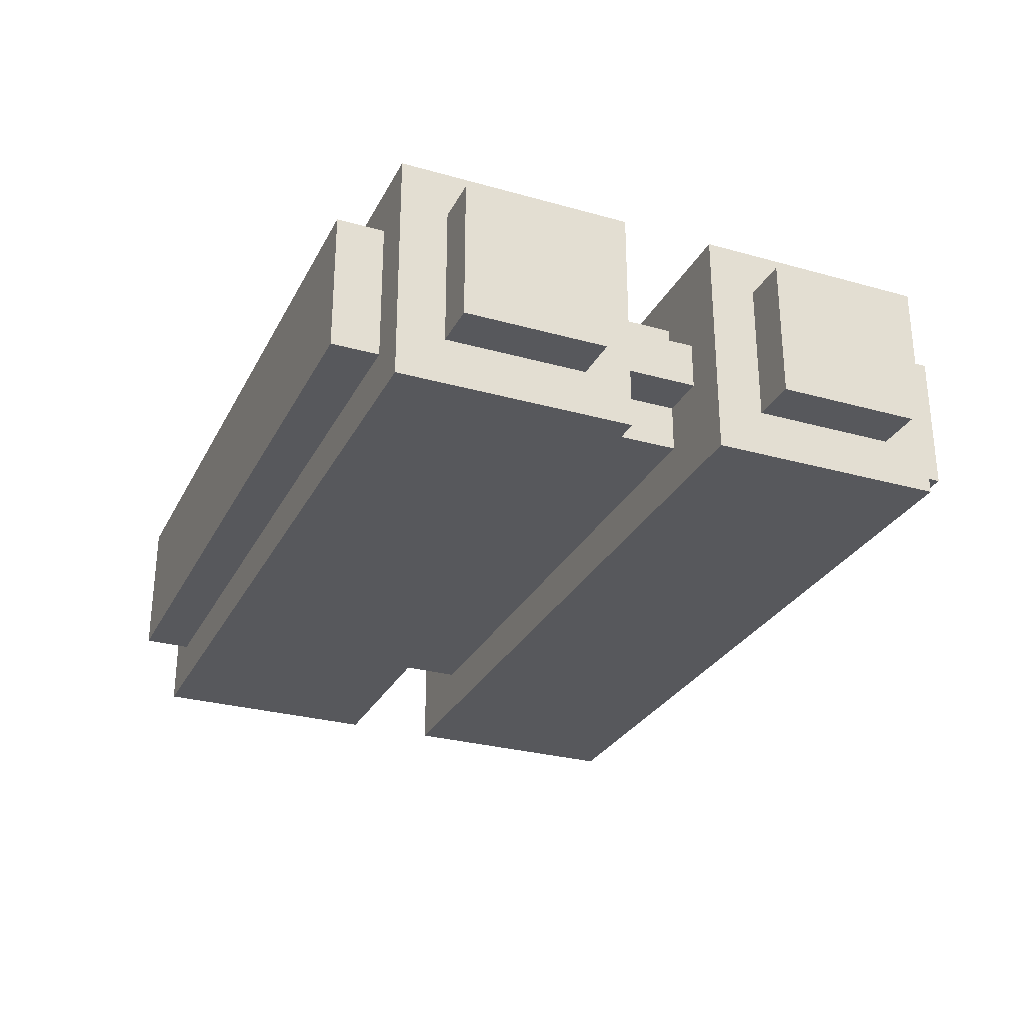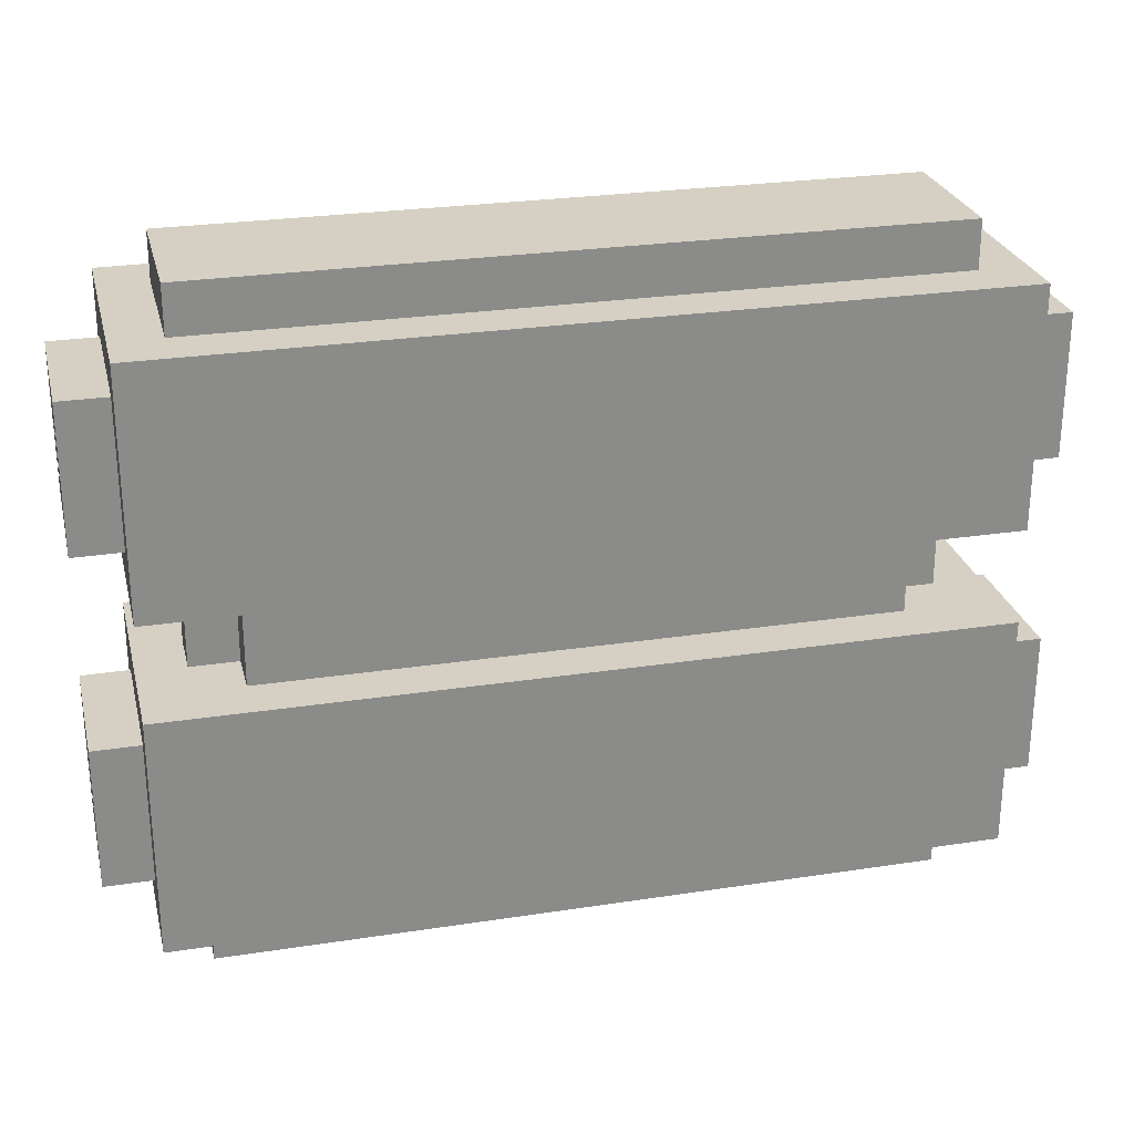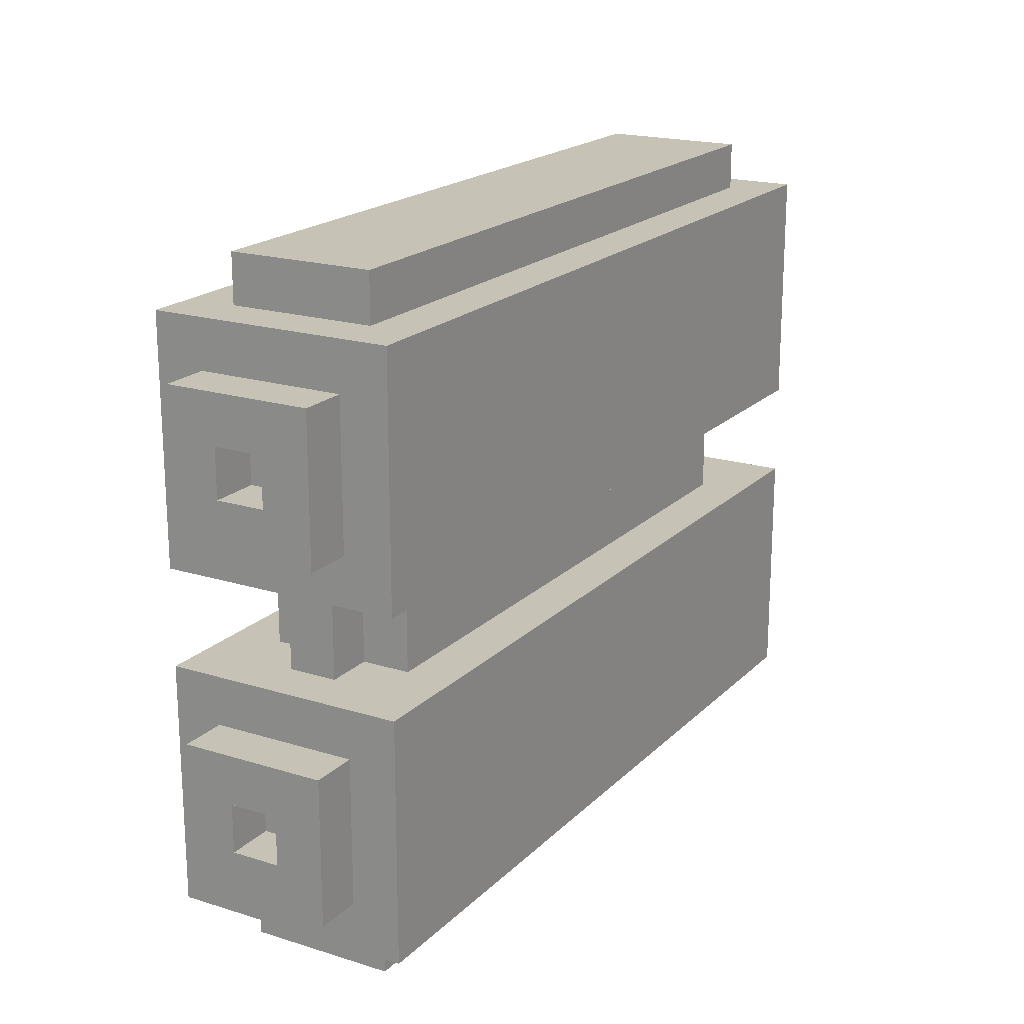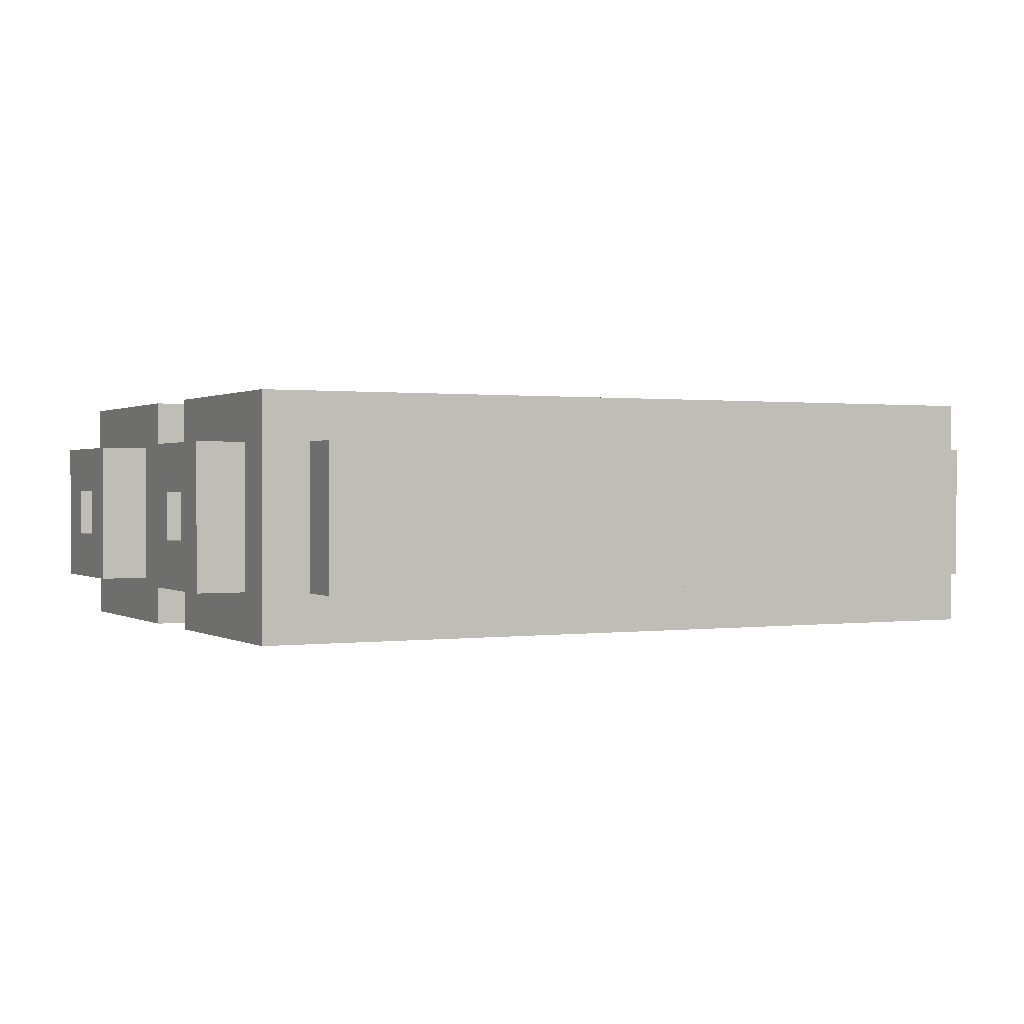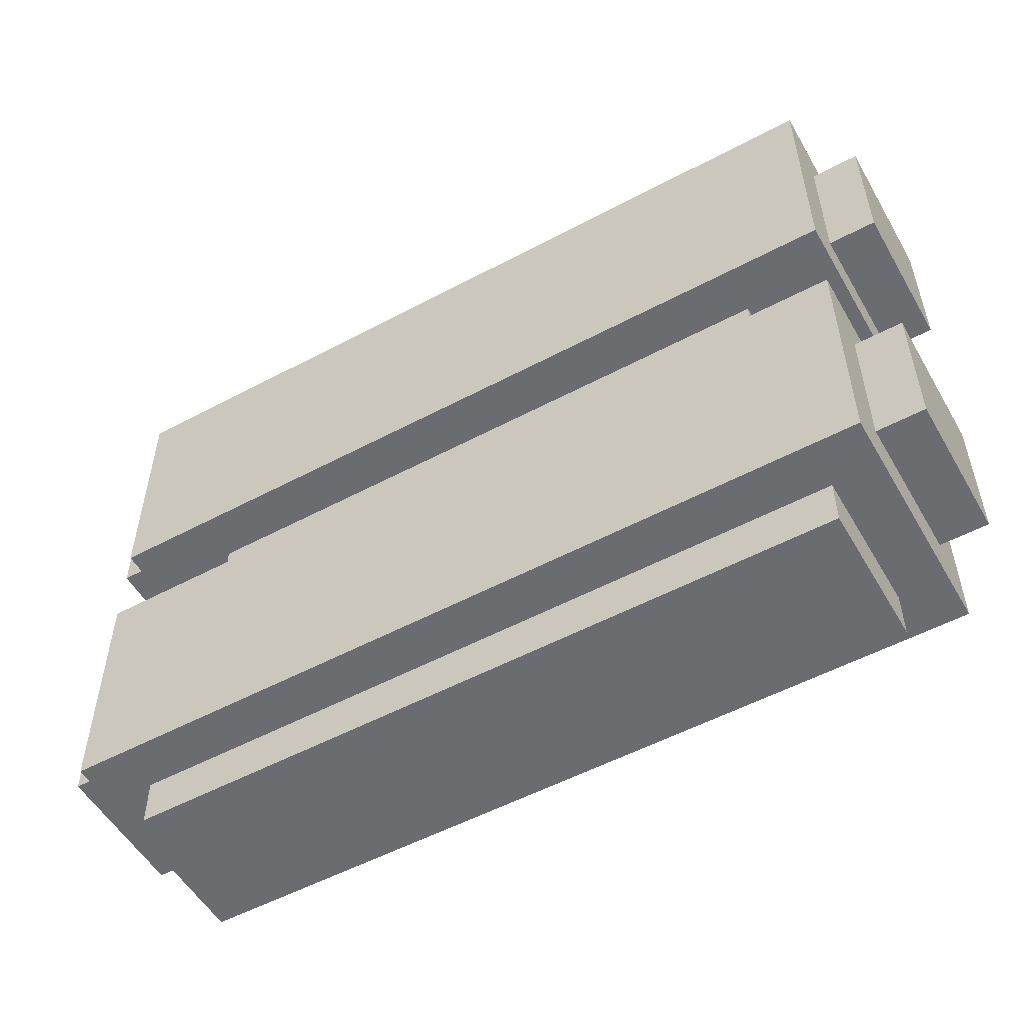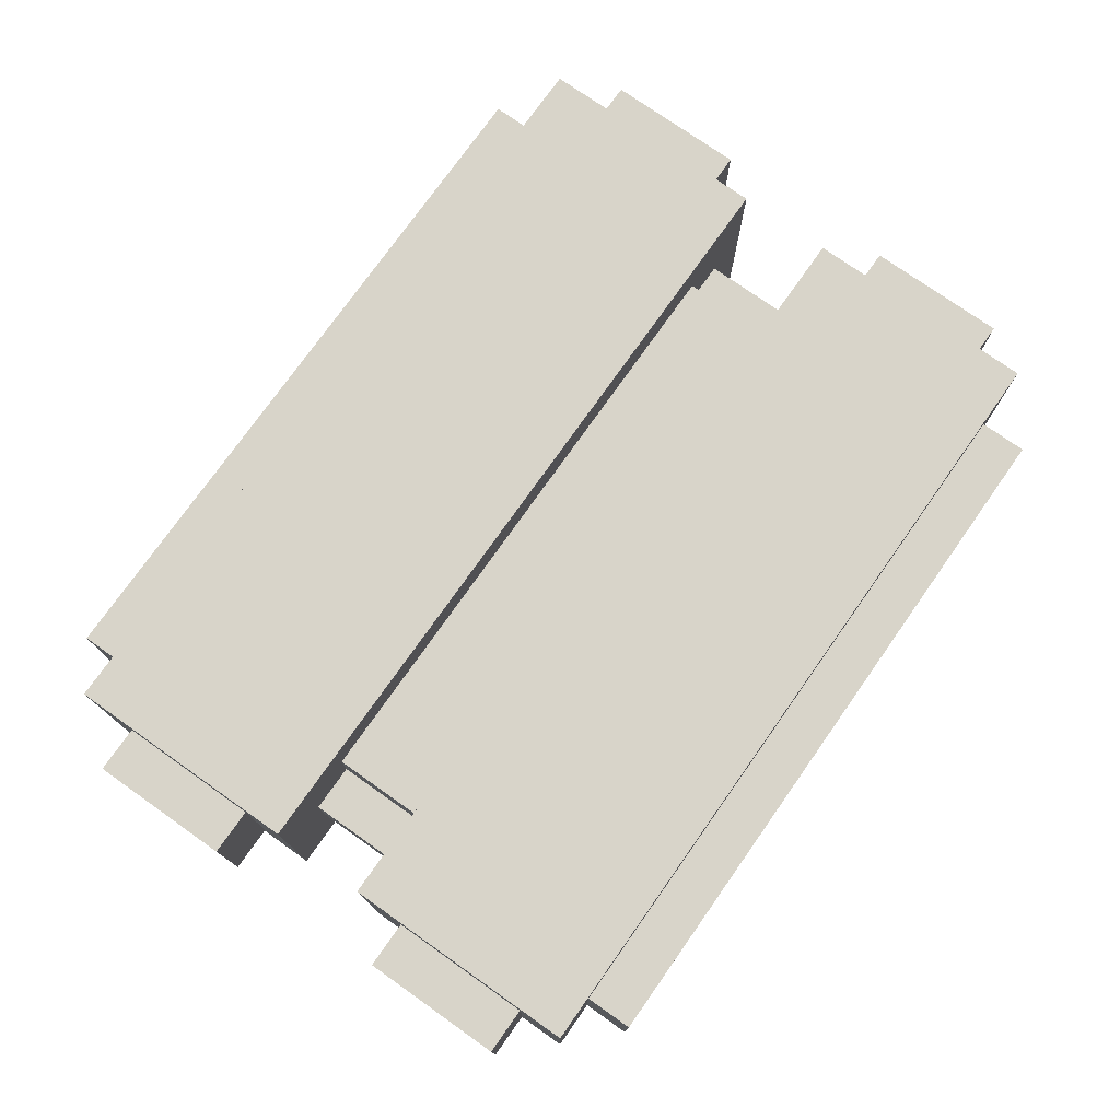
<metadata>
{"format":"obj","ext":"obj","renderer":"f3d","projection":"perspective","resolution":1024,"background":"white","views":[{"elev":-28.5,"azim":-112.9,"up":"+Y"},{"elev":26.3,"azim":166.4,"up":"+Z"},{"elev":19.3,"azim":120.3,"up":"+Z"},{"elev":0.7,"azim":153.1,"up":"+Y"},{"elev":-53.7,"azim":-150.4,"up":"+Z"},{"elev":75.7,"azim":125.2,"up":"+Y"}]}
</metadata>
<code>
o
v 0.9 2.9 -2.5
v 0.9 2.9 -2.8
v 0.9 2.9 -3.2
v 0.9 2.9 -3.5
v 0.9 3.2 -2.5
v 0.9 3.2 -2.8
v 0.9 3.2 -3.2
v 0.9 3.2 -3.5
v 1 2.8 -2.4
v 1 2.8 -2.9
v 1 2.8 -3.1
v 1 2.8 -3.6
v 1 2.9 -2.5
v 1 2.9 -2.8
v 1 2.9 -3.2
v 1 2.9 -3.5
v 1 3.2 -2.5
v 1 3.2 -2.8
v 1 3.2 -3.2
v 1 3.2 -3.5
v 1 3.3 -2.4
v 1 3.3 -2.9
v 1 3.3 -3.1
v 1 3.3 -3.6
v 1.1 2.9 -2.3
v 1.1 2.9 -2.4
v 1.1 2.9 -3.6
v 1.1 2.9 -3.7
v 1.1 3 -2.9
v 1.1 3 -3.1
v 1.1 3.1 -2.9
v 1.1 3.1 -3.1
v 1.1 3.2 -2.3
v 1.1 3.2 -2.4
v 1.1 3.2 -3.6
v 1.1 3.2 -3.7
v 1.2 2.9 -2.9
v 1.2 2.9 -3.1
v 1.2 3 -2.9
v 1.2 3 -3.1
v 1.2 3.1 -2.9
v 1.2 3.1 -3.1
v 1.2 3.2 -2.9
v 1.2 3.2 -3.1
v 2.5 2.9 -2.9
v 2.5 2.9 -3.1
v 2.5 3 -2.9
v 2.5 3 -3.1
v 2.5 3.1 -2.9
v 2.5 3.1 -3.1
v 2.5 3.2 -2.9
v 2.5 3.2 -3.1
v 2.6 2.9 -2.3
v 2.6 2.9 -2.4
v 2.6 2.9 -3.6
v 2.6 2.9 -3.7
v 2.6 3 -2.9
v 2.6 3 -3.1
v 2.6 3.1 -2.9
v 2.6 3.1 -3.1
v 2.6 3.2 -2.3
v 2.6 3.2 -2.4
v 2.6 3.2 -3.6
v 2.6 3.2 -3.7
v 2.7 2.8 -2.4
v 2.7 2.8 -2.9
v 2.7 2.8 -3.1
v 2.7 2.8 -3.6
v 2.7 2.9 -2.5
v 2.7 2.9 -2.8
v 2.7 2.9 -3.2
v 2.7 2.9 -3.5
v 2.7 3 -2.6
v 2.7 3 -2.7
v 2.7 3 -3.3
v 2.7 3 -3.4
v 2.7 3.1 -2.6
v 2.7 3.1 -2.7
v 2.7 3.1 -3.3
v 2.7 3.1 -3.4
v 2.7 3.2 -2.5
v 2.7 3.2 -2.8
v 2.7 3.2 -3.2
v 2.7 3.2 -3.5
v 2.7 3.3 -2.4
v 2.7 3.3 -2.9
v 2.7 3.3 -3.1
v 2.7 3.3 -3.6
v 2.8 2.9 -2.5
v 2.8 2.9 -2.8
v 2.8 2.9 -3.2
v 2.8 2.9 -3.5
v 2.8 3 -2.6
v 2.8 3 -2.7
v 2.8 3 -3.3
v 2.8 3 -3.4
v 2.8 3.1 -2.6
v 2.8 3.1 -2.7
v 2.8 3.1 -3.3
v 2.8 3.1 -3.4
v 2.8 3.2 -2.5
v 2.8 3.2 -2.8
v 2.8 3.2 -3.2
v 2.8 3.2 -3.5
v 1.1 2.9 -2.3
v 1.1 3.2 -2.3
v 2.6 2.9 -2.3
v 2.6 3.2 -2.3
v 1 2.8 -2.4
v 1 3.3 -2.4
v 1.1 2.9 -2.4
v 1.1 3.2 -2.4
v 2.6 2.9 -2.4
v 2.6 3.2 -2.4
v 2.7 2.8 -2.4
v 2.7 3.3 -2.4
v 0.9 2.9 -2.5
v 0.9 3.2 -2.5
v 1 2.9 -2.5
v 1 3.2 -2.5
v 2.7 2.9 -2.5
v 2.7 3.2 -2.5
v 2.8 2.9 -2.5
v 2.8 3.2 -2.5
v 2.7 3 -2.7
v 2.7 3.1 -2.7
v 2.8 3 -2.7
v 2.8 3.1 -2.7
v 1 2.8 -3.1
v 1 3.3 -3.1
v 1.1 3 -3.1
v 1.1 3.1 -3.1
v 1.2 2.9 -3.1
v 1.2 3 -3.1
v 1.2 3.1 -3.1
v 1.2 3.2 -3.1
v 2.5 2.9 -3.1
v 2.5 3 -3.1
v 2.5 3.1 -3.1
v 2.5 3.2 -3.1
v 2.6 3 -3.1
v 2.6 3.1 -3.1
v 2.7 2.8 -3.1
v 2.7 3.3 -3.1
v 0.9 2.9 -3.2
v 0.9 3.2 -3.2
v 1 2.9 -3.2
v 1 3.2 -3.2
v 2.7 2.9 -3.2
v 2.7 3.2 -3.2
v 2.8 2.9 -3.2
v 2.8 3.2 -3.2
v 2.7 3 -3.4
v 2.7 3.1 -3.4
v 2.8 3 -3.4
v 2.8 3.1 -3.4
v 2.7 3 -2.6
v 2.7 3.1 -2.6
v 2.8 3 -2.6
v 2.8 3.1 -2.6
v 0.9 2.9 -2.8
v 0.9 3.2 -2.8
v 1 2.9 -2.8
v 1 3.2 -2.8
v 2.7 2.9 -2.8
v 2.7 3.2 -2.8
v 2.8 2.9 -2.8
v 2.8 3.2 -2.8
v 1 2.8 -2.9
v 1 3.3 -2.9
v 1.1 3 -2.9
v 1.1 3.1 -2.9
v 1.2 2.9 -2.9
v 1.2 3 -2.9
v 1.2 3.1 -2.9
v 1.2 3.2 -2.9
v 2.5 2.9 -2.9
v 2.5 3 -2.9
v 2.5 3.1 -2.9
v 2.5 3.2 -2.9
v 2.6 3 -2.9
v 2.6 3.1 -2.9
v 2.7 2.8 -2.9
v 2.7 3.3 -2.9
v 2.7 3 -3.3
v 2.7 3.1 -3.3
v 2.8 3 -3.3
v 2.8 3.1 -3.3
v 0.9 2.9 -3.5
v 0.9 3.2 -3.5
v 1 2.9 -3.5
v 1 3.2 -3.5
v 2.7 2.9 -3.5
v 2.7 3.2 -3.5
v 2.8 2.9 -3.5
v 2.8 3.2 -3.5
v 1 2.8 -3.6
v 1 3.3 -3.6
v 1.1 2.9 -3.6
v 1.1 3.2 -3.6
v 2.6 2.9 -3.6
v 2.6 3.2 -3.6
v 2.7 2.8 -3.6
v 2.7 3.3 -3.6
v 1.1 2.9 -3.7
v 1.1 3.2 -3.7
v 2.6 2.9 -3.7
v 2.6 3.2 -3.7
v 1 2.8 -2.4
v 2.7 2.8 -2.4
v 1 2.8 -2.9
v 2.7 2.8 -2.9
v 1 2.8 -3.1
v 2.7 2.8 -3.1
v 1 2.8 -3.6
v 2.7 2.8 -3.6
v 1.1 2.9 -2.3
v 2.6 2.9 -2.3
v 1.1 2.9 -2.4
v 2.6 2.9 -2.4
v 0.9 2.9 -2.5
v 1 2.9 -2.5
v 2.7 2.9 -2.5
v 2.8 2.9 -2.5
v 0.9 2.9 -2.8
v 1 2.9 -2.8
v 2.7 2.9 -2.8
v 2.8 2.9 -2.8
v 1.2 2.9 -2.9
v 2.5 2.9 -2.9
v 1.2 2.9 -3.1
v 2.5 2.9 -3.1
v 0.9 2.9 -3.2
v 1 2.9 -3.2
v 2.7 2.9 -3.2
v 2.8 2.9 -3.2
v 0.9 2.9 -3.5
v 1 2.9 -3.5
v 2.7 2.9 -3.5
v 2.8 2.9 -3.5
v 1.1 2.9 -3.6
v 2.6 2.9 -3.6
v 1.1 2.9 -3.7
v 2.6 2.9 -3.7
v 1.1 3 -2.9
v 1.2 3 -2.9
v 2.5 3 -2.9
v 2.6 3 -2.9
v 1.1 3 -3.1
v 1.2 3 -3.1
v 2.5 3 -3.1
v 2.6 3 -3.1
v 2.7 3.1 -2.6
v 2.8 3.1 -2.6
v 2.7 3.1 -2.7
v 2.8 3.1 -2.7
v 2.7 3.1 -3.3
v 2.8 3.1 -3.3
v 2.7 3.1 -3.4
v 2.8 3.1 -3.4
v 2.7 3 -2.6
v 2.8 3 -2.6
v 2.7 3 -2.7
v 2.8 3 -2.7
v 2.7 3 -3.3
v 2.8 3 -3.3
v 2.7 3 -3.4
v 2.8 3 -3.4
v 1.1 3.1 -2.9
v 1.2 3.1 -2.9
v 2.5 3.1 -2.9
v 2.6 3.1 -2.9
v 1.1 3.1 -3.1
v 1.2 3.1 -3.1
v 2.5 3.1 -3.1
v 2.6 3.1 -3.1
v 1.1 3.2 -2.3
v 2.6 3.2 -2.3
v 1.1 3.2 -2.4
v 2.6 3.2 -2.4
v 0.9 3.2 -2.5
v 1 3.2 -2.5
v 2.7 3.2 -2.5
v 2.8 3.2 -2.5
v 0.9 3.2 -2.8
v 1 3.2 -2.8
v 2.7 3.2 -2.8
v 2.8 3.2 -2.8
v 1.2 3.2 -2.9
v 2.5 3.2 -2.9
v 1.2 3.2 -3.1
v 2.5 3.2 -3.1
v 0.9 3.2 -3.2
v 1 3.2 -3.2
v 2.7 3.2 -3.2
v 2.8 3.2 -3.2
v 0.9 3.2 -3.5
v 1 3.2 -3.5
v 2.7 3.2 -3.5
v 2.8 3.2 -3.5
v 1.1 3.2 -3.6
v 2.6 3.2 -3.6
v 1.1 3.2 -3.7
v 2.6 3.2 -3.7
v 1 3.3 -2.4
v 2.7 3.3 -2.4
v 1 3.3 -2.9
v 2.7 3.3 -2.9
v 1 3.3 -3.1
v 2.7 3.3 -3.1
v 1 3.3 -3.6
v 2.7 3.3 -3.6
f 5 2 1
f 6 2 5
f 7 4 3
f 8 4 7
f 13 10 9
f 14 10 13
f 15 12 11
f 16 12 15
f 17 13 9
f 18 10 14
f 19 15 11
f 20 12 16
f 21 17 9
f 21 18 17
f 22 10 18
f 22 18 21
f 23 20 19
f 23 19 11
f 24 12 20
f 24 20 23
f 31 30 29
f 32 30 31
f 33 26 25
f 34 26 33
f 35 28 27
f 36 28 35
f 39 38 37
f 40 38 39
f 43 42 41
f 44 42 43
f 45 46 47
f 47 46 48
f 49 50 51
f 51 50 52
f 57 58 59
f 59 58 60
f 53 54 61
f 61 54 62
f 55 56 63
f 63 56 64
f 65 66 69
f 69 66 70
f 67 68 71
f 71 68 72
f 73 74 77
f 77 74 78
f 75 76 79
f 79 76 80
f 65 69 81
f 70 66 82
f 67 71 83
f 72 68 84
f 65 81 85
f 81 82 85
f 82 66 86
f 85 82 86
f 83 84 87
f 67 83 87
f 84 68 88
f 87 84 88
f 89 90 93
f 93 90 94
f 91 92 95
f 95 92 96
f 89 93 97
f 94 90 98
f 91 95 99
f 96 92 100
f 89 97 101
f 97 98 101
f 98 90 102
f 101 98 102
f 99 100 103
f 91 99 103
f 100 92 104
f 103 100 104
f 107 106 105
f 108 106 107
f 111 110 109
f 112 110 111
f 113 111 109
f 114 110 112
f 115 113 109
f 115 114 113
f 116 110 114
f 116 114 115
f 119 118 117
f 120 118 119
f 123 122 121
f 124 122 123
f 127 126 125
f 128 126 127
f 131 130 129
f 132 130 131
f 133 131 129
f 134 131 133
f 135 130 132
f 136 130 135
f 137 133 129
f 140 130 136
f 141 138 137
f 142 140 139
f 143 141 137
f 143 142 141
f 143 137 129
f 144 140 142
f 144 142 143
f 144 130 140
f 147 146 145
f 148 146 147
f 151 150 149
f 152 150 151
f 155 154 153
f 156 154 155
f 157 158 159
f 159 158 160
f 161 162 163
f 163 162 164
f 165 166 167
f 167 166 168
f 169 170 171
f 171 170 172
f 169 171 173
f 173 171 174
f 172 170 175
f 175 170 176
f 169 173 177
f 176 170 180
f 177 178 181
f 179 180 182
f 177 181 183
f 181 182 183
f 169 177 183
f 182 180 184
f 183 182 184
f 180 170 184
f 185 186 187
f 187 186 188
f 189 190 191
f 191 190 192
f 193 194 195
f 195 194 196
f 197 198 199
f 199 198 200
f 197 199 201
f 200 198 202
f 197 201 203
f 201 202 203
f 202 198 204
f 203 202 204
f 205 206 207
f 207 206 208
f 211 210 209
f 212 210 211
f 215 214 213
f 216 214 215
f 219 218 217
f 220 218 219
f 225 222 221
f 226 222 225
f 227 224 223
f 228 224 227
f 231 230 229
f 232 230 231
f 237 234 233
f 238 234 237
f 239 236 235
f 240 236 239
f 243 242 241
f 244 242 243
f 249 246 245
f 250 246 249
f 251 248 247
f 252 248 251
f 255 254 253
f 256 254 255
f 259 258 257
f 260 258 259
f 261 262 263
f 263 262 264
f 265 266 267
f 267 266 268
f 269 270 273
f 273 270 274
f 271 272 275
f 275 272 276
f 277 278 279
f 279 278 280
f 281 282 285
f 285 282 286
f 283 284 287
f 287 284 288
f 289 290 291
f 291 290 292
f 293 294 297
f 297 294 298
f 295 296 299
f 299 296 300
f 301 302 303
f 303 302 304
f 305 306 307
f 307 306 308
f 309 310 311
f 311 310 312

</code>
